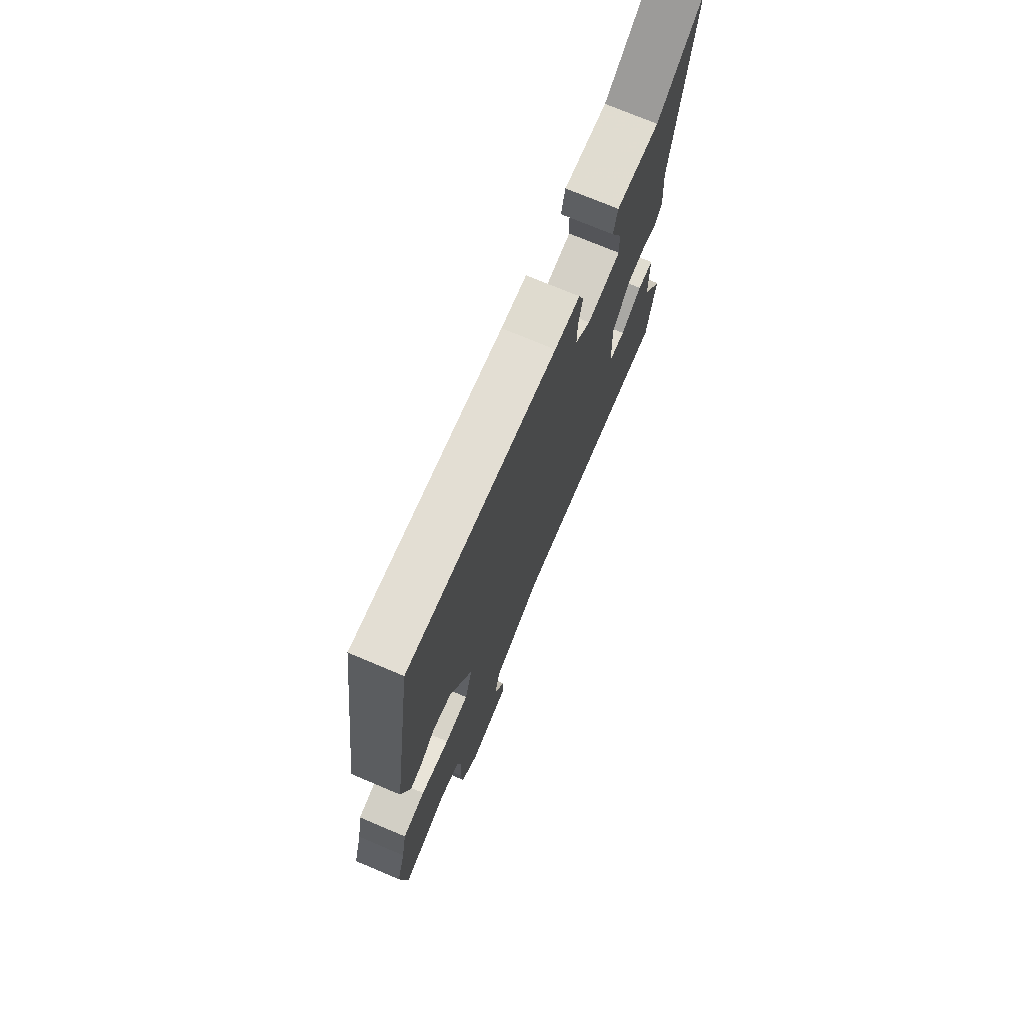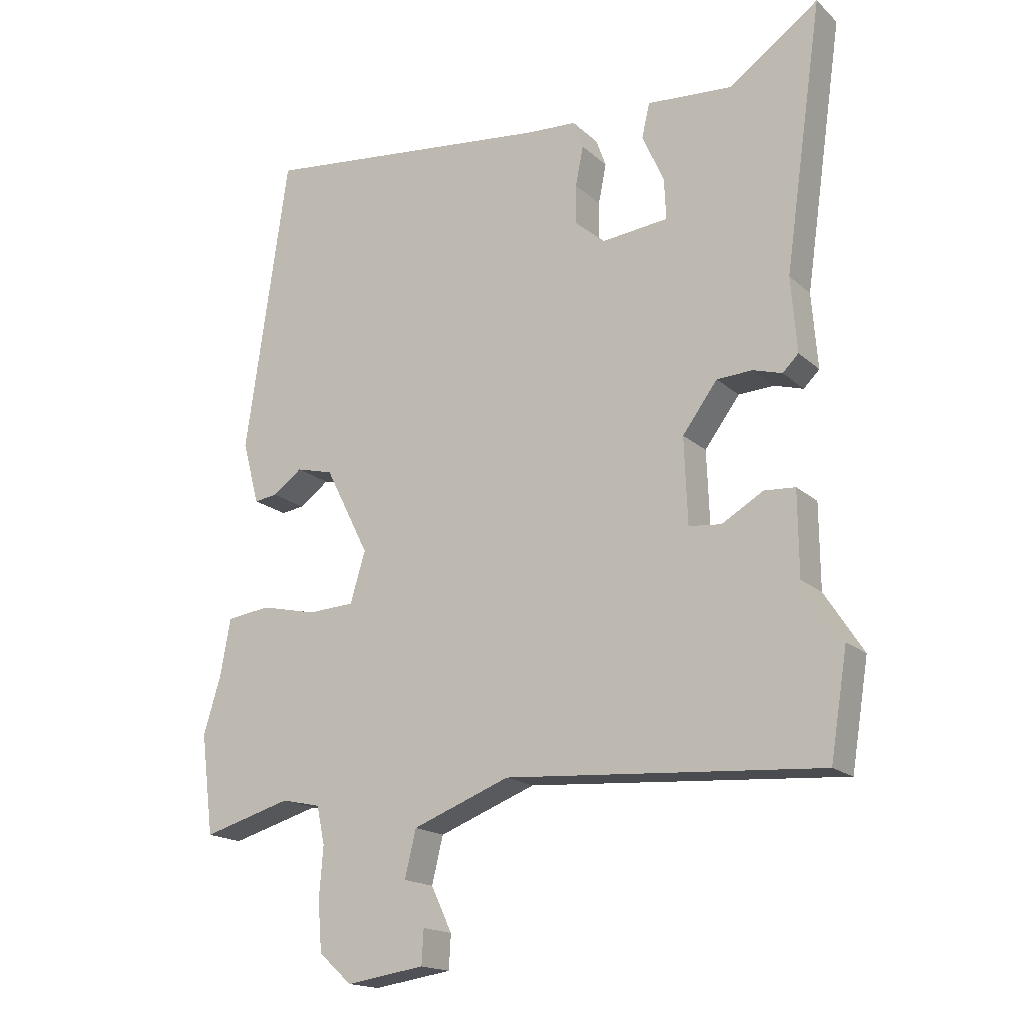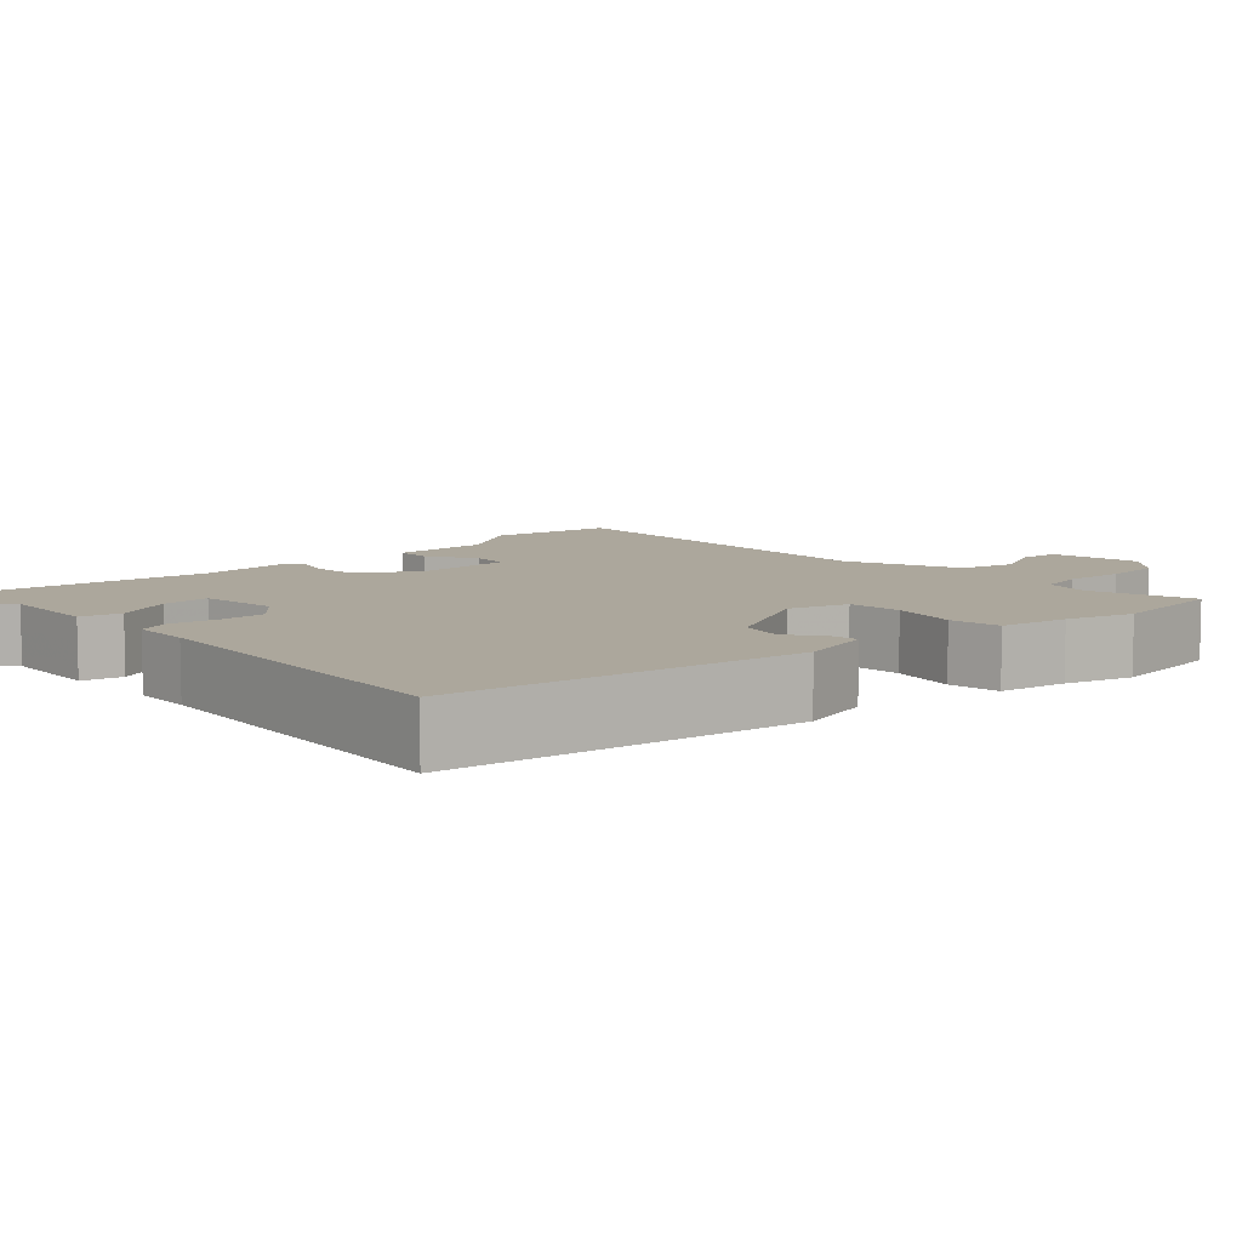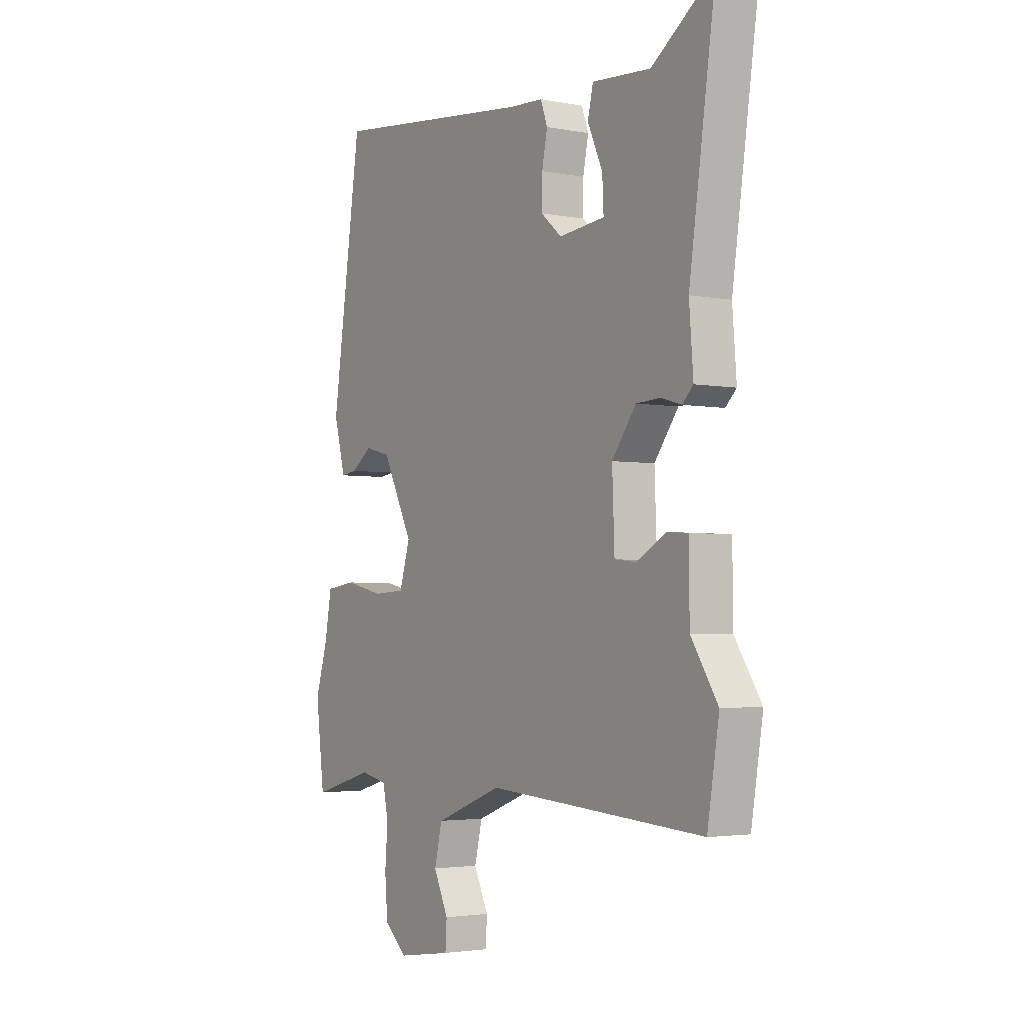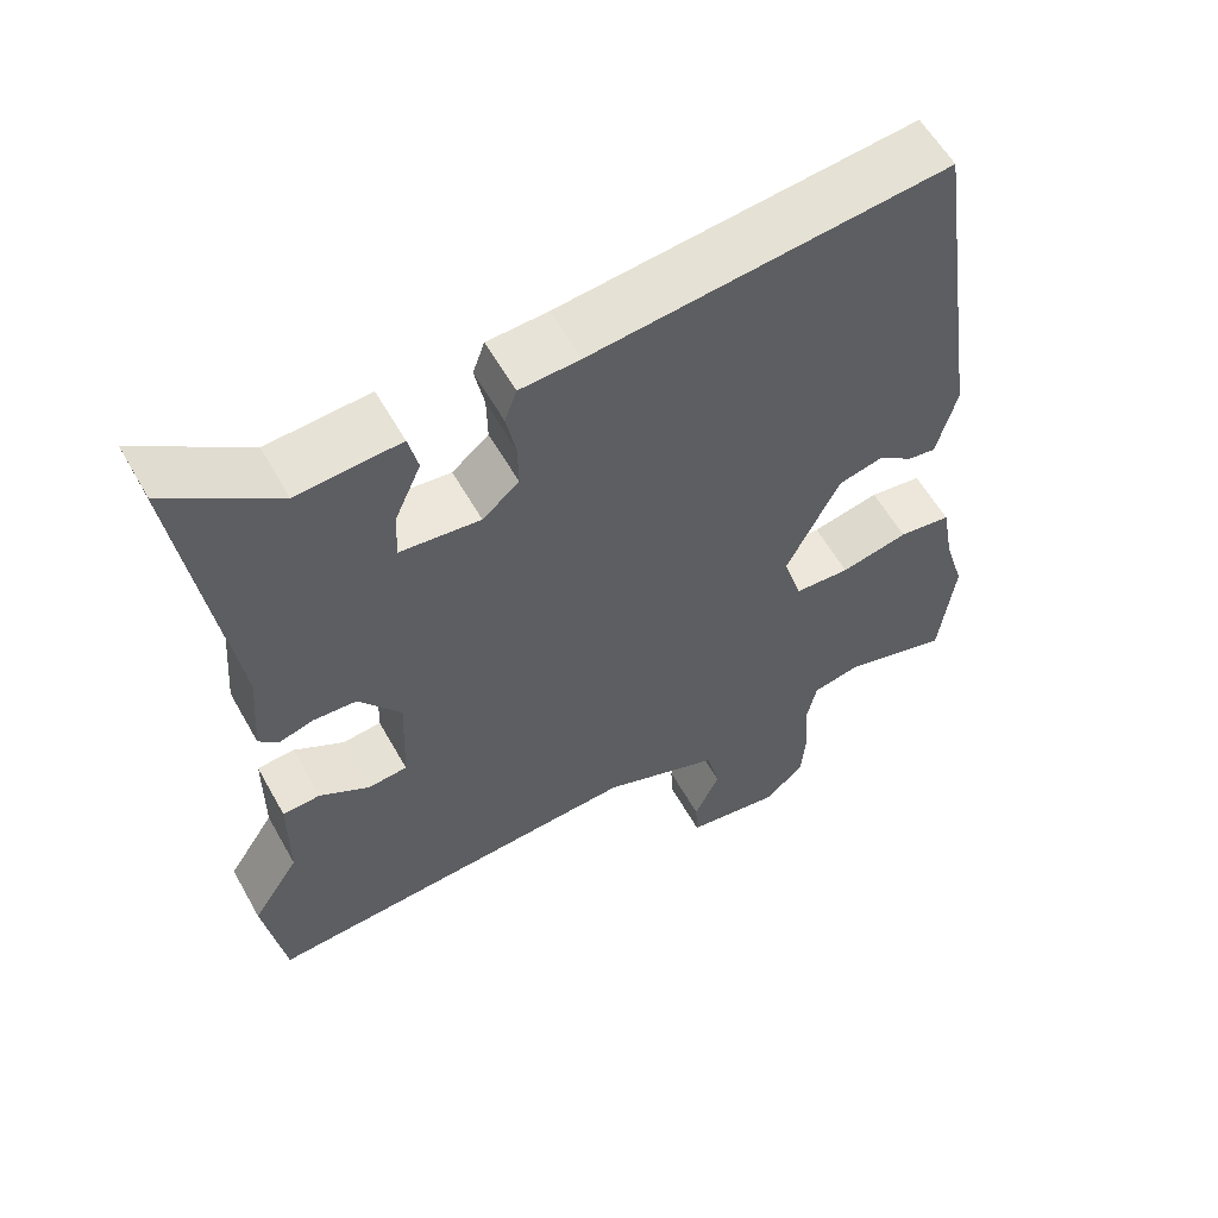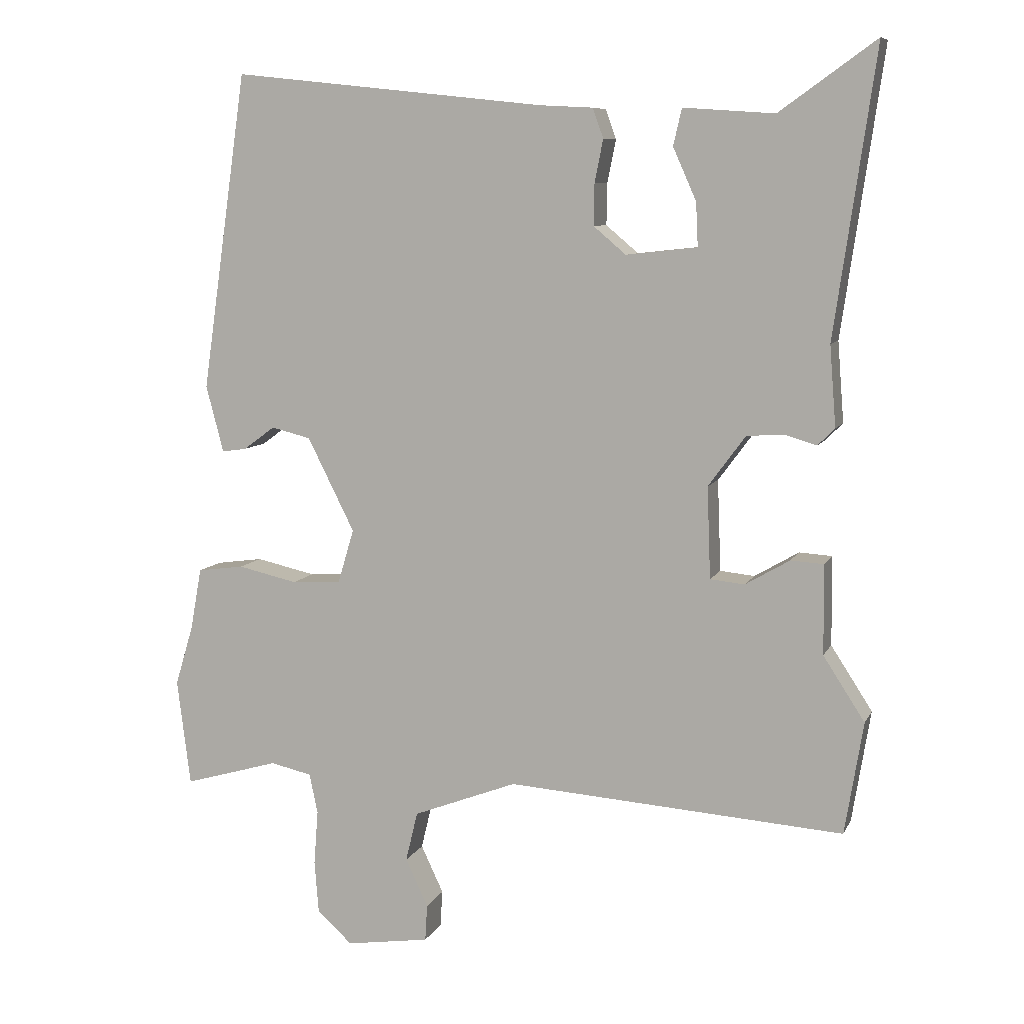
<metadata>
{"format":"obj","ext":"obj","renderer":"f3d","projection":"perspective","resolution":1024,"background":"white","views":[{"elev":73.5,"azim":112.9,"up":"+Z"},{"elev":-17.2,"azim":-149.2,"up":"+Z"},{"elev":8.3,"azim":46.6,"up":"+Y"},{"elev":-3.0,"azim":-123.4,"up":"+Z"},{"elev":58.4,"azim":-29.2,"up":"+Z"},{"elev":8.4,"azim":-163.0,"up":"+Z"}]}
</metadata>
<code>
v -0.495 0.07 -0.533
v -0.521 0.07 -0.373
v -0.462 0.07 -0.282
v -0.461 0.07 -0.155
v -0.414 0.07 -0.152
v -0.351 0.07 -0.189
v -0.302 0.07 -0.184
v -0.297 0.07 -0.054
v -0.35 0.07 0.018
v -0.404 0.07 0.021
v -0.448 0.07 0.008
v -0.472 0.07 0.032
v -0.463 0.07 0.146
v -0.521 0.07 0.551
v -0.384 0.07 0.453
v -0.255 0.07 0.462
v -0.243 0.07 0.41
v -0.276 0.07 0.336
v -0.279 0.07 0.274
v -0.178 0.07 0.263
v -0.132 0.07 0.302
v -0.133 0.07 0.361
v -0.145 0.07 0.421
v -0.13 0.07 0.463
v -0.054 0.07 0.467
v 0.391 0.07 0.515
v 0.456 0.07 0.064
v 0.431 0.07 -0.031
v 0.396 0.07 -0.026
v 0.351 0.07 0.007
v 0.295 0.07 -0.007
v 0.228 0.07 -0.14
v 0.251 0.07 -0.217
v 0.321 0.07 -0.221
v 0.406 0.07 -0.202
v 0.472 0.07 -0.211
v 0.488 0.07 -0.299
v 0.514 0.07 -0.385
v 0.495 0.07 -0.537
v 0.36 0.07 -0.498
v 0.301 0.07 -0.511
v 0.289 0.07 -0.568
v 0.295 0.07 -0.646
v 0.289 0.07 -0.721
v 0.239 0.07 -0.766
v 0.12 0.07 -0.748
v 0.117 0.07 -0.696
v 0.149 0.07 -0.628
v 0.132 0.07 -0.557
v -0.016 0.07 -0.5
v -0.495 0 -0.533
v -0.521 0 -0.373
v -0.462 0 -0.282
v -0.461 0 -0.155
v -0.414 0 -0.152
v -0.351 0 -0.189
v -0.302 0 -0.184
v -0.297 0 -0.054
v -0.35 0 0.018
v -0.404 0 0.021
v -0.448 0 0.008
v -0.472 0 0.032
v -0.463 0 0.146
v -0.521 0 0.551
v -0.384 0 0.453
v -0.255 0 0.462
v -0.243 0 0.41
v -0.276 0 0.336
v -0.279 0 0.274
v -0.178 0 0.263
v -0.132 0 0.302
v -0.133 0 0.361
v -0.145 0 0.421
v -0.13 0 0.463
v -0.054 0 0.467
v 0.391 0 0.515
v 0.456 0 0.064
v 0.431 0 -0.031
v 0.396 0 -0.026
v 0.351 0 0.007
v 0.295 0 -0.007
v 0.228 0 -0.14
v 0.251 0 -0.217
v 0.321 0 -0.221
v 0.406 0 -0.202
v 0.472 0 -0.211
v 0.488 0 -0.299
v 0.514 0 -0.385
v 0.495 0 -0.537
v 0.36 0 -0.498
v 0.301 0 -0.511
v 0.289 0 -0.568
v 0.295 0 -0.646
v 0.289 0 -0.721
v 0.239 0 -0.766
v 0.12 0 -0.748
v 0.117 0 -0.696
v 0.149 0 -0.628
v 0.132 0 -0.557
v -0.016 0 -0.5
f 45 46 47 48
f 45 48 49
f 42 43 44 45
f 41 42 45 49
f 37 38 39 40
f 37 40 41
f 34 35 36 37
f 33 34 37 41
f 32 33 41 49
f 27 28 29 30
f 25 26 27 30
f 25 30 31
f 22 23 24 25
f 21 22 25 31
f 20 21 31 32
f 15 16 17 18
f 13 14 15 18
f 13 18 19
f 10 11 12 13
f 9 10 13 19
f 8 9 19 20
f 3 4 5 6
f 3 6 7
f 50 1 2 3
f 50 3 7
f 20 32 49 50
f 7 8 20 50
f 98 97 96 95
f 99 98 95
f 95 94 93 92
f 99 95 92 91
f 90 89 88 87
f 91 90 87
f 87 86 85 84
f 91 87 84 83
f 99 91 83 82
f 80 79 78 77
f 80 77 76 75
f 81 80 75
f 75 74 73 72
f 81 75 72 71
f 82 81 71 70
f 68 67 66 65
f 68 65 64 63
f 69 68 63
f 63 62 61 60
f 69 63 60 59
f 70 69 59 58
f 56 55 54 53
f 57 56 53
f 53 52 51 100
f 57 53 100
f 100 99 82 70
f 100 70 58 57
f 1 51 52 2
f 2 52 53 3
f 3 53 54 4
f 4 54 55 5
f 5 55 56 6
f 6 56 57 7
f 7 57 58 8
f 8 58 59 9
f 9 59 60 10
f 10 60 61 11
f 11 61 62 12
f 12 62 63 13
f 13 63 64 14
f 14 64 65 15
f 15 65 66 16
f 16 66 67 17
f 17 67 68 18
f 18 68 69 19
f 19 69 70 20
f 20 70 71 21
f 21 71 72 22
f 22 72 73 23
f 23 73 74 24
f 24 74 75 25
f 25 75 76 26
f 26 76 77 27
f 27 77 78 28
f 28 78 79 29
f 29 79 80 30
f 30 80 81 31
f 31 81 82 32
f 32 82 83 33
f 33 83 84 34
f 34 84 85 35
f 35 85 86 36
f 36 86 87 37
f 37 87 88 38
f 38 88 89 39
f 39 89 90 40
f 40 90 91 41
f 41 91 92 42
f 42 92 93 43
f 43 93 94 44
f 44 94 95 45
f 45 95 96 46
f 46 96 97 47
f 47 97 98 48
f 48 98 99 49
f 49 99 100 50
f 50 100 51 1

</code>
